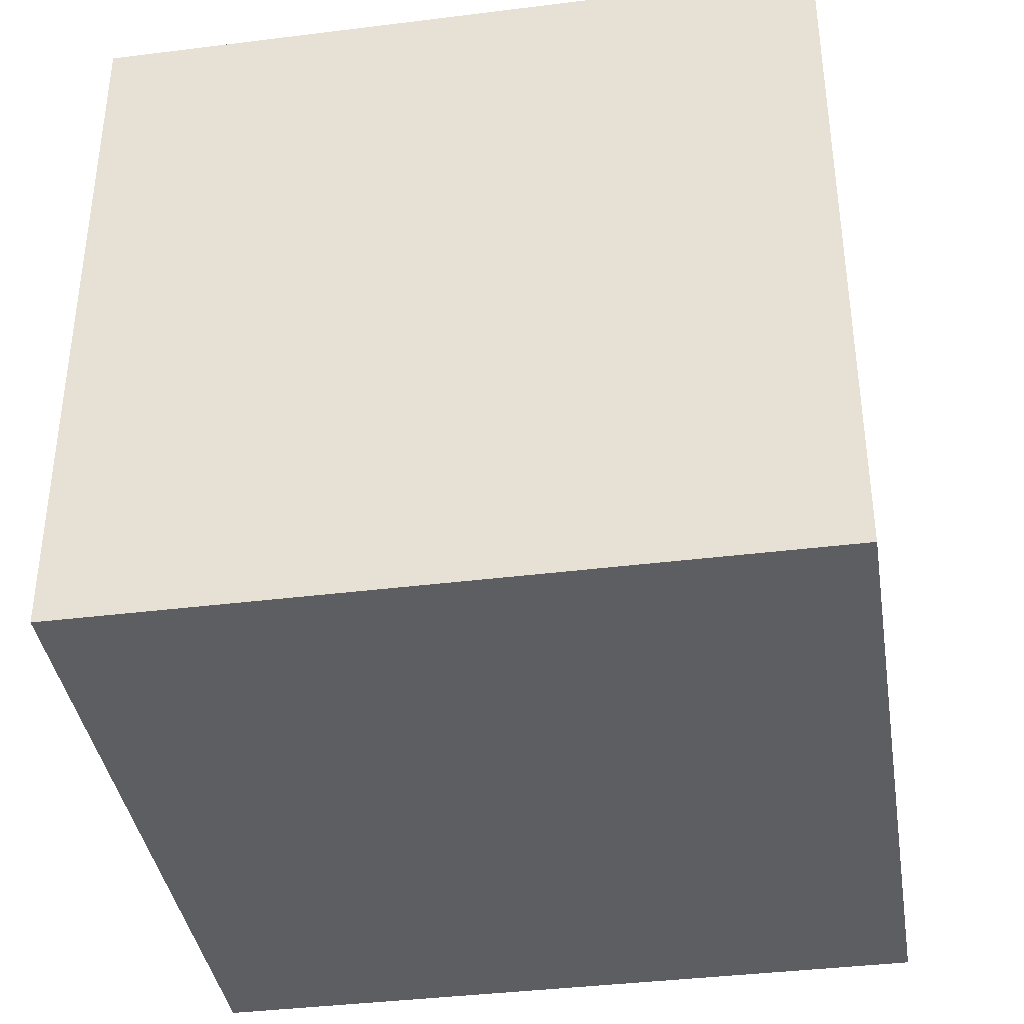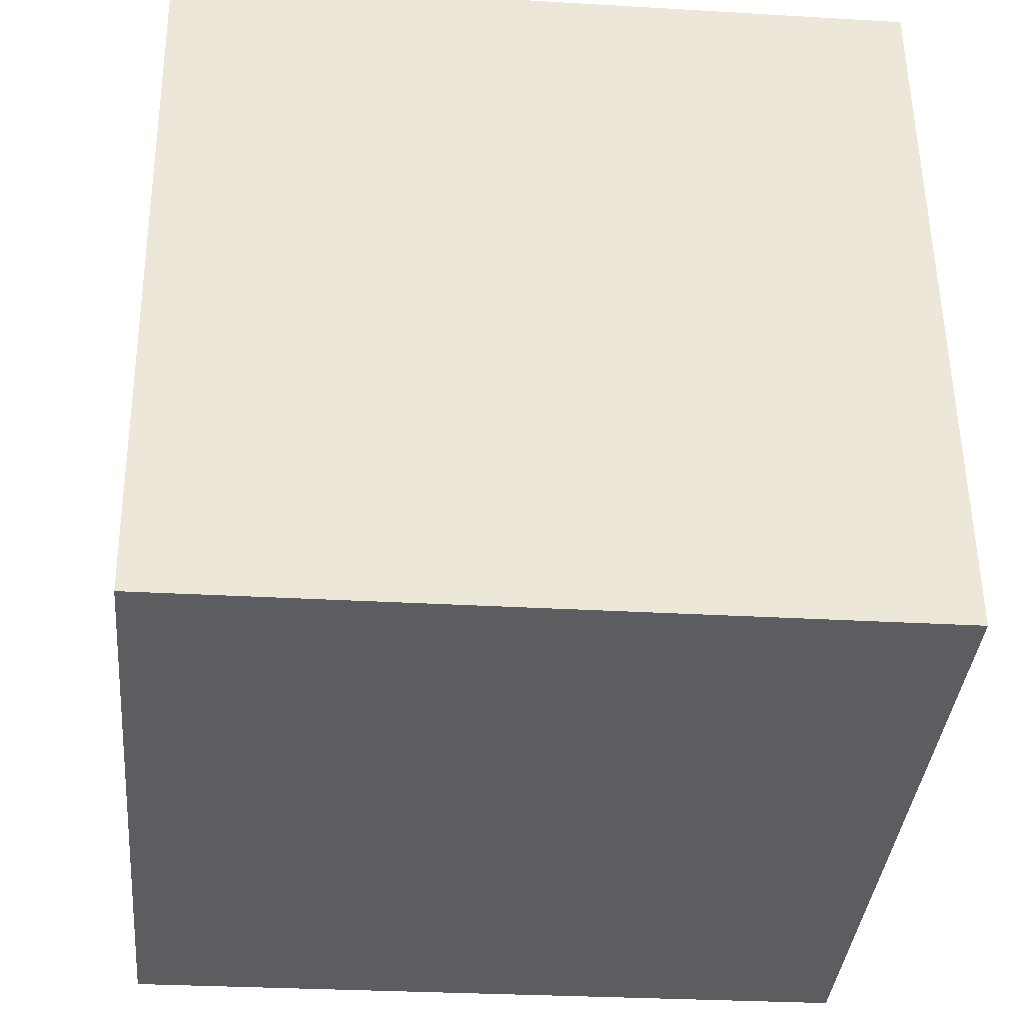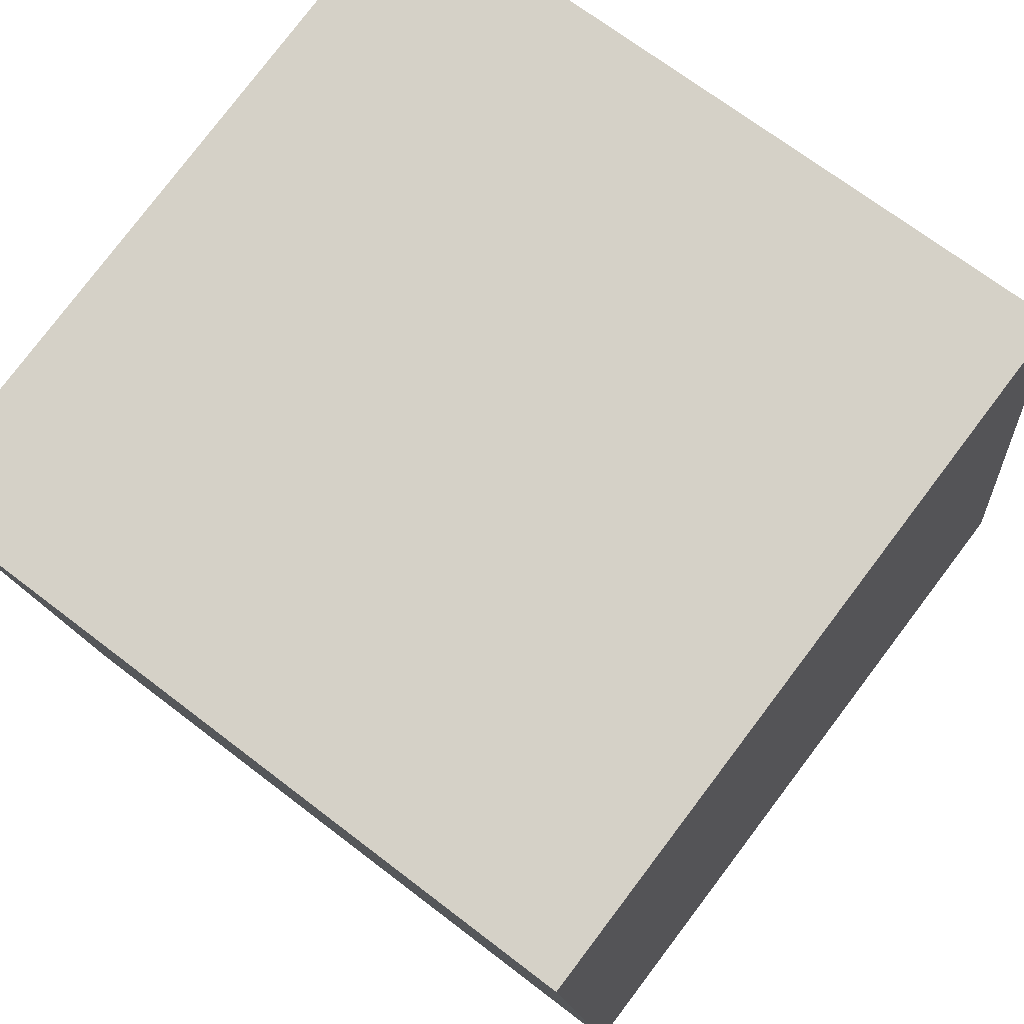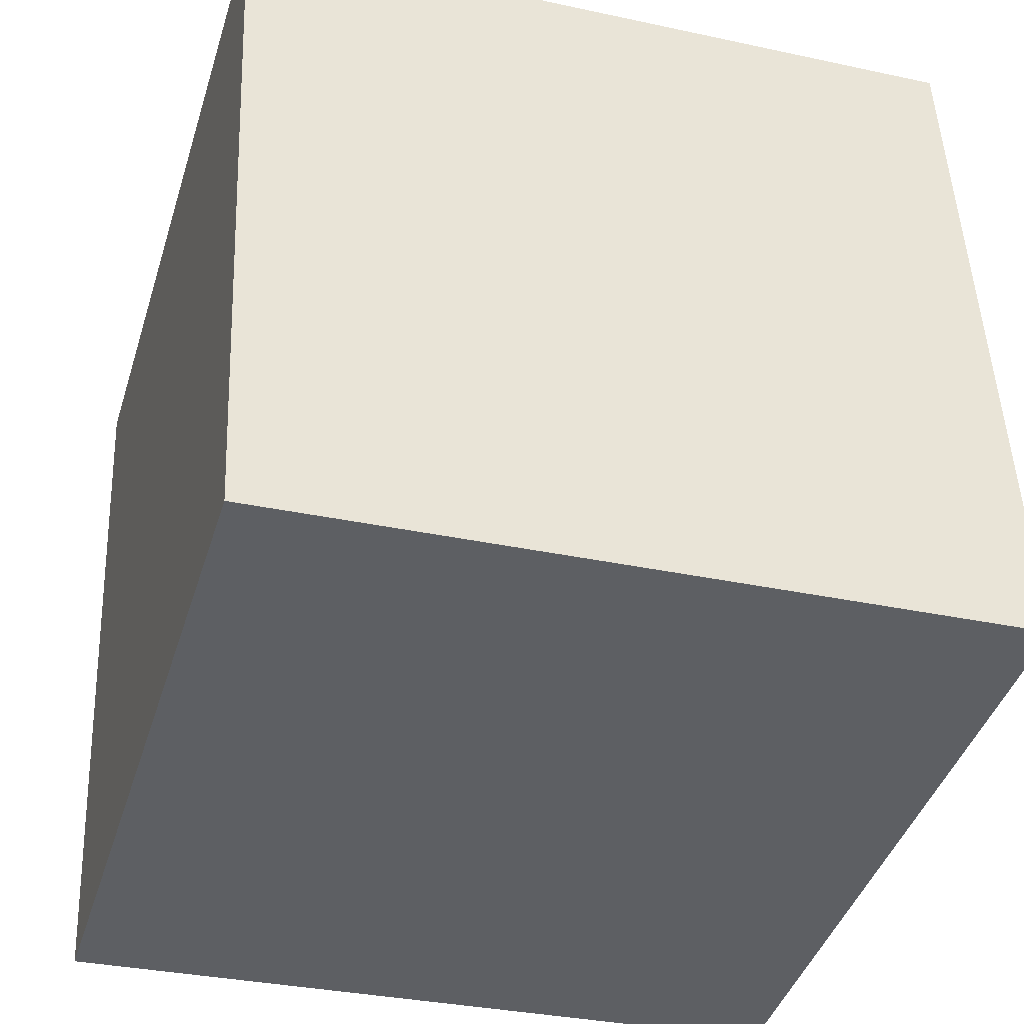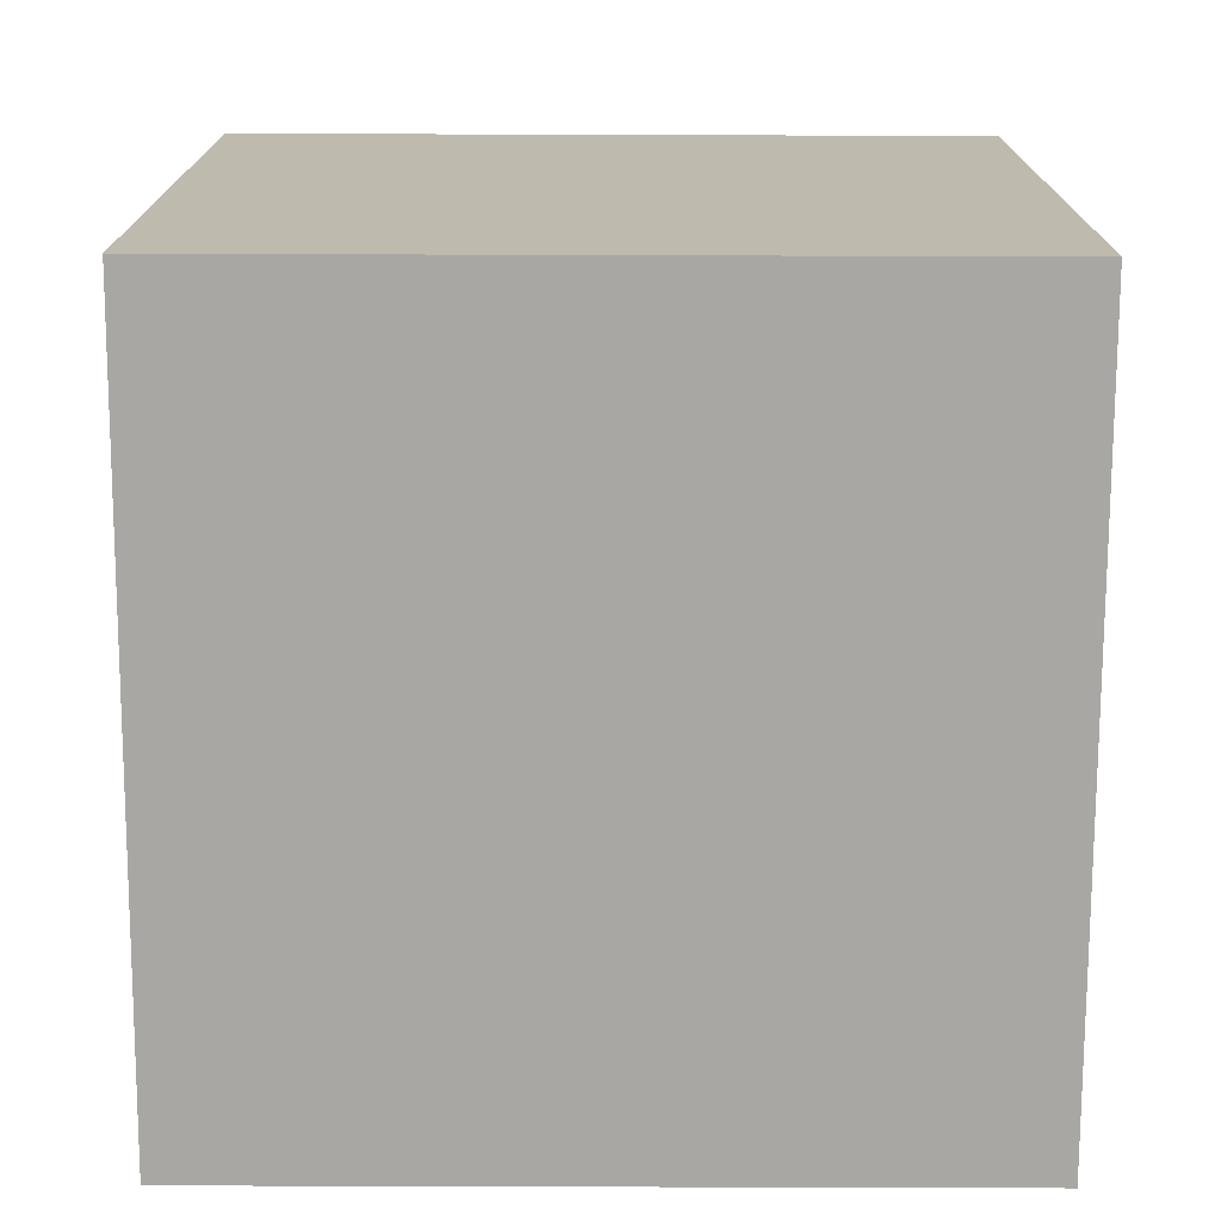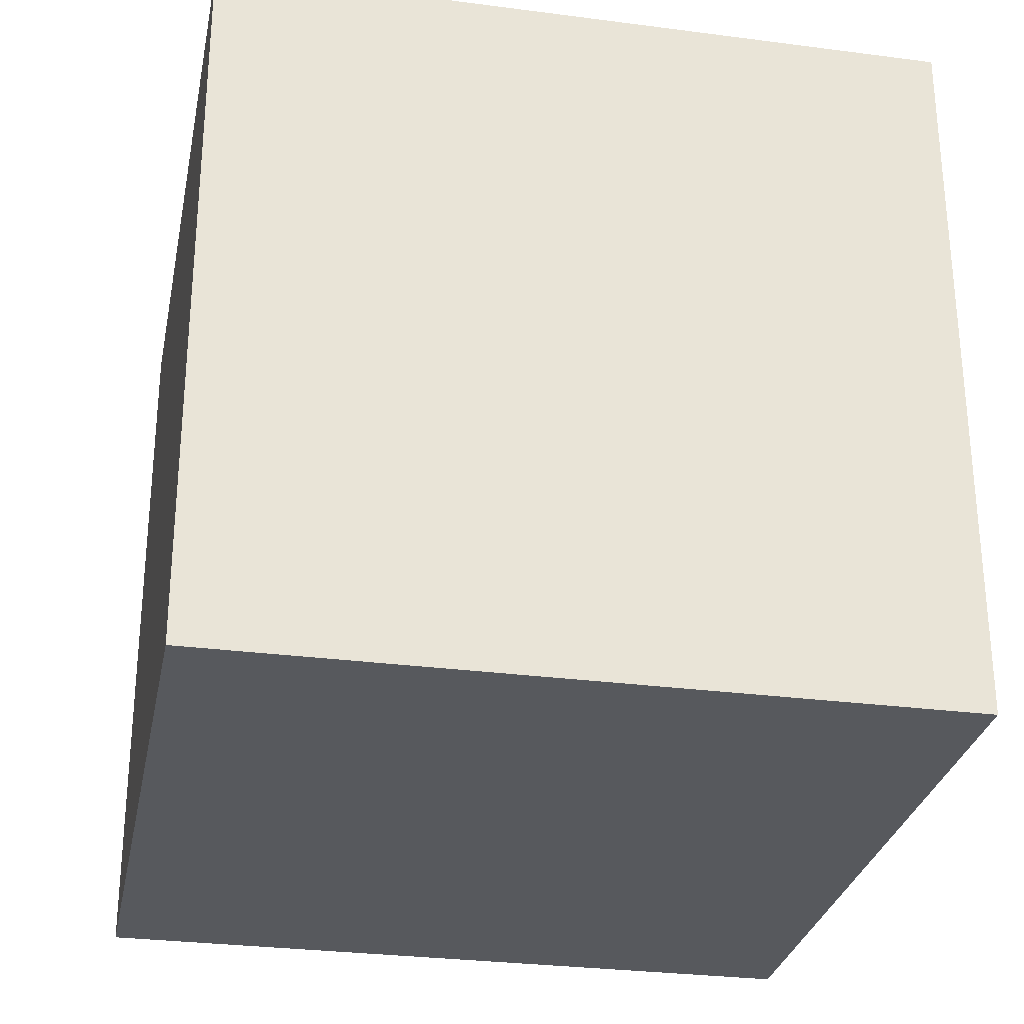
<metadata>
{"format":"obj","ext":"obj","renderer":"f3d","projection":"perspective","resolution":1024,"background":"white","views":[{"elev":-38.6,"azim":107.1,"up":"+Z"},{"elev":-28.0,"azim":84.8,"up":"+Y"},{"elev":69.1,"azim":-52.4,"up":"+Y"},{"elev":-32.6,"azim":73.2,"up":"+Y"},{"elev":-66.4,"azim":89.8,"up":"+Y"},{"elev":-29.1,"azim":87.1,"up":"+Z"}]}
</metadata>
<code>
o Cube
v -1.131 0.8484 -1
v -1.131 0.8484 1
v 0.8484 1.131 1
v 0.8484 1.131 -1
v -0.8484 -1.131 -1
v -0.8484 -1.131 1
v 1.131 -0.8484 1
v 1.131 -0.8484 -1
f 1 2 4
f 5 8 7
f 1 5 2
f 2 6 7
f 3 7 8
f 5 1 8
f 2 3 4
f 6 5 7
f 5 6 2
f 3 2 7
f 4 3 8
f 1 4 8

</code>
